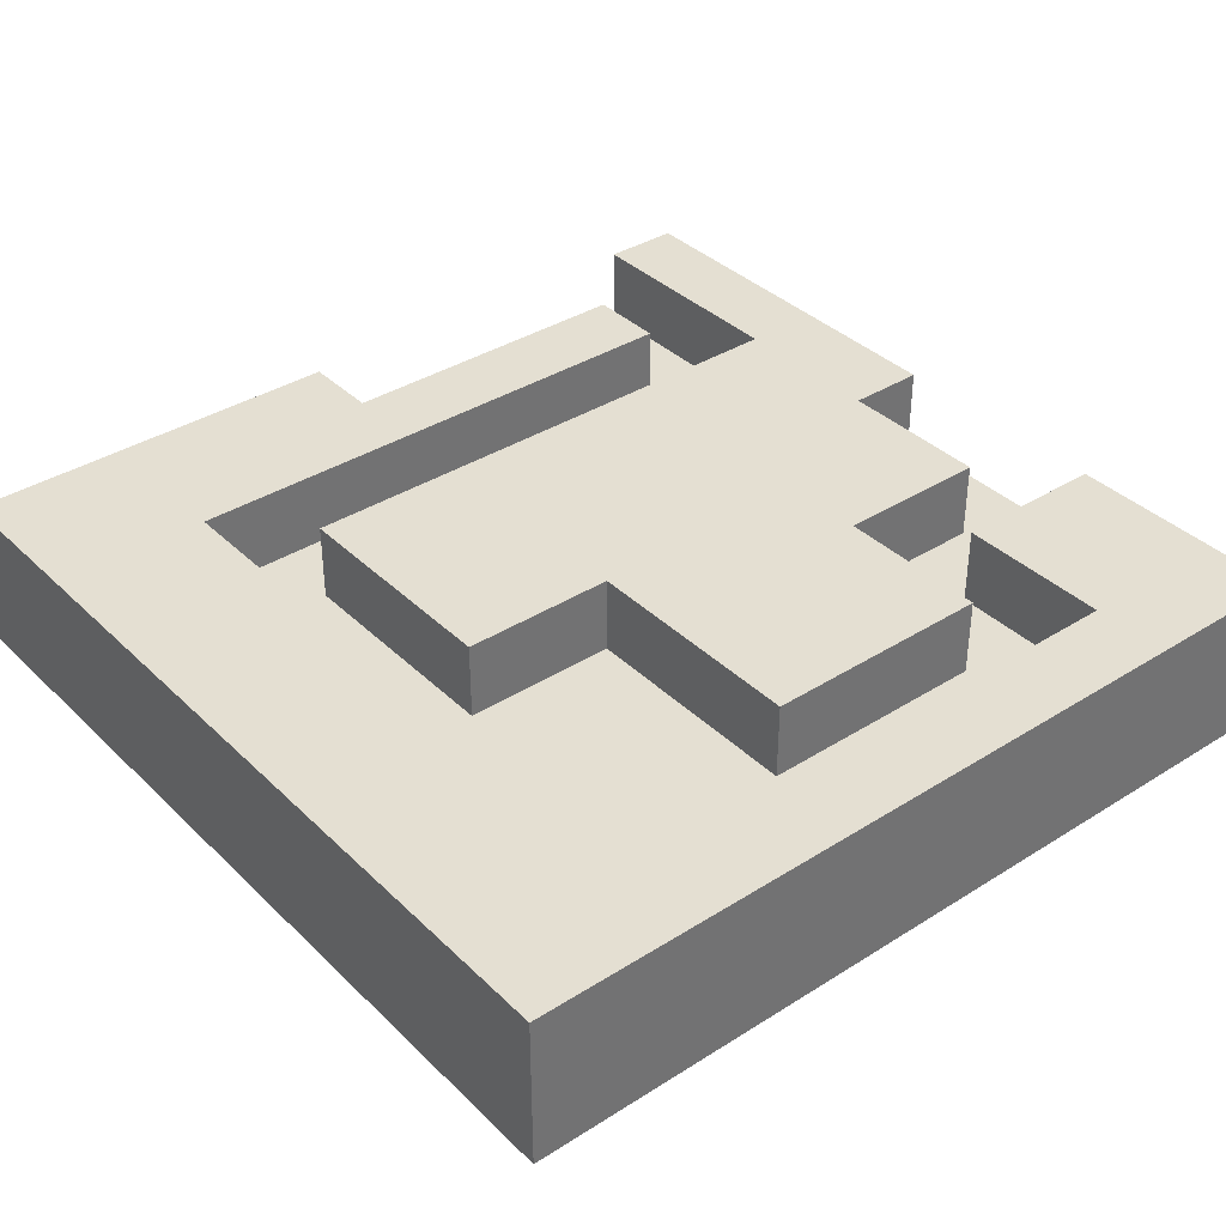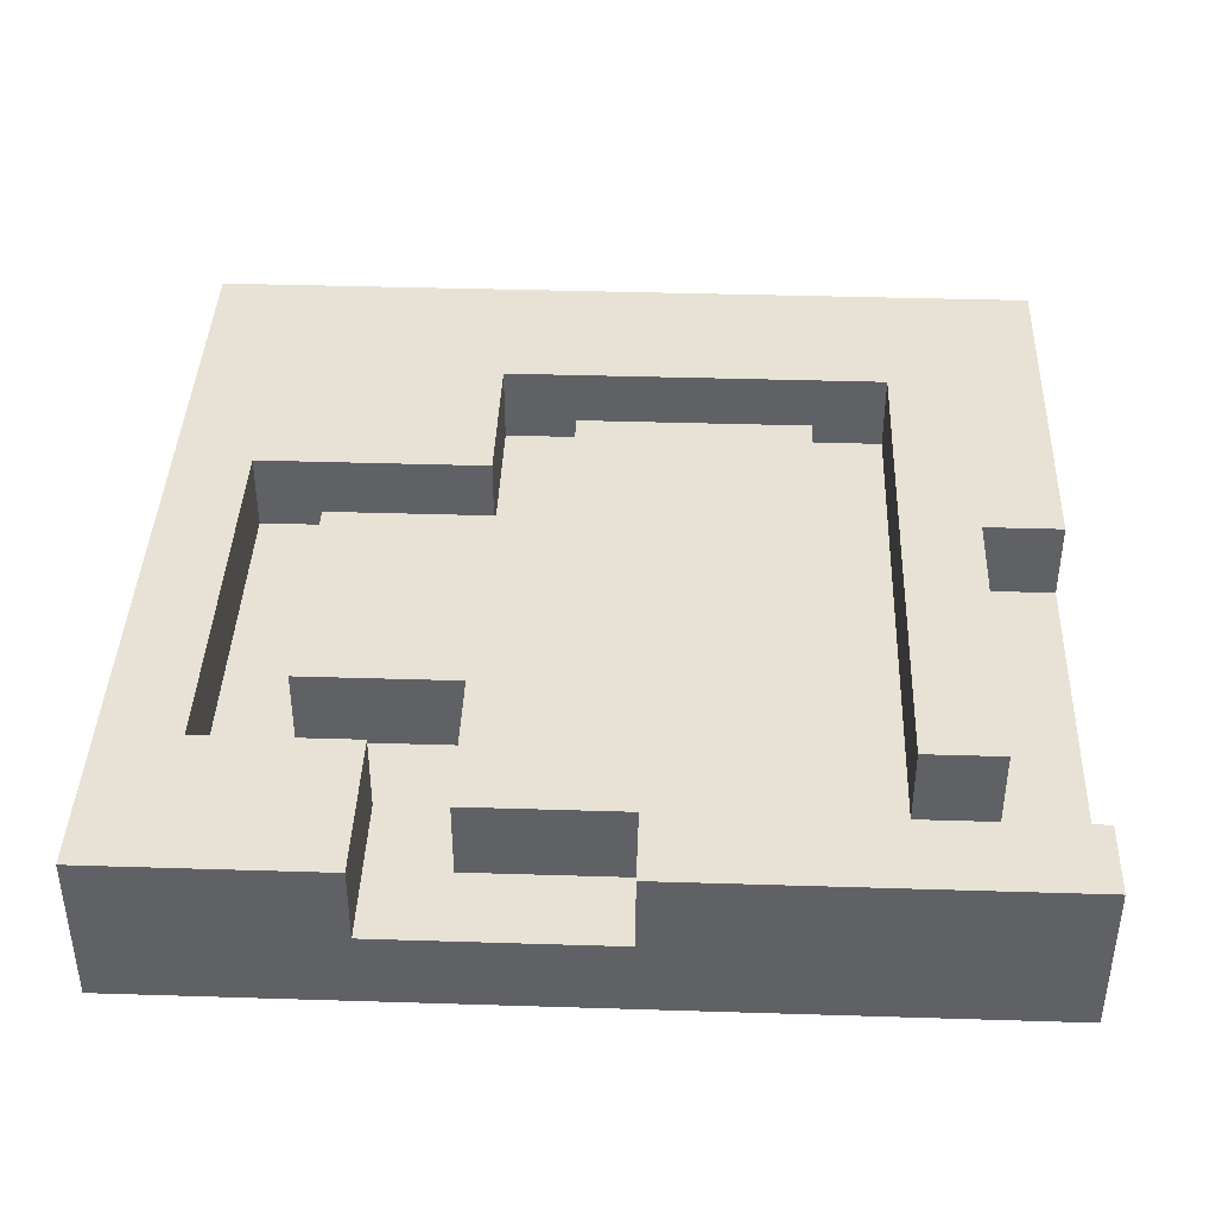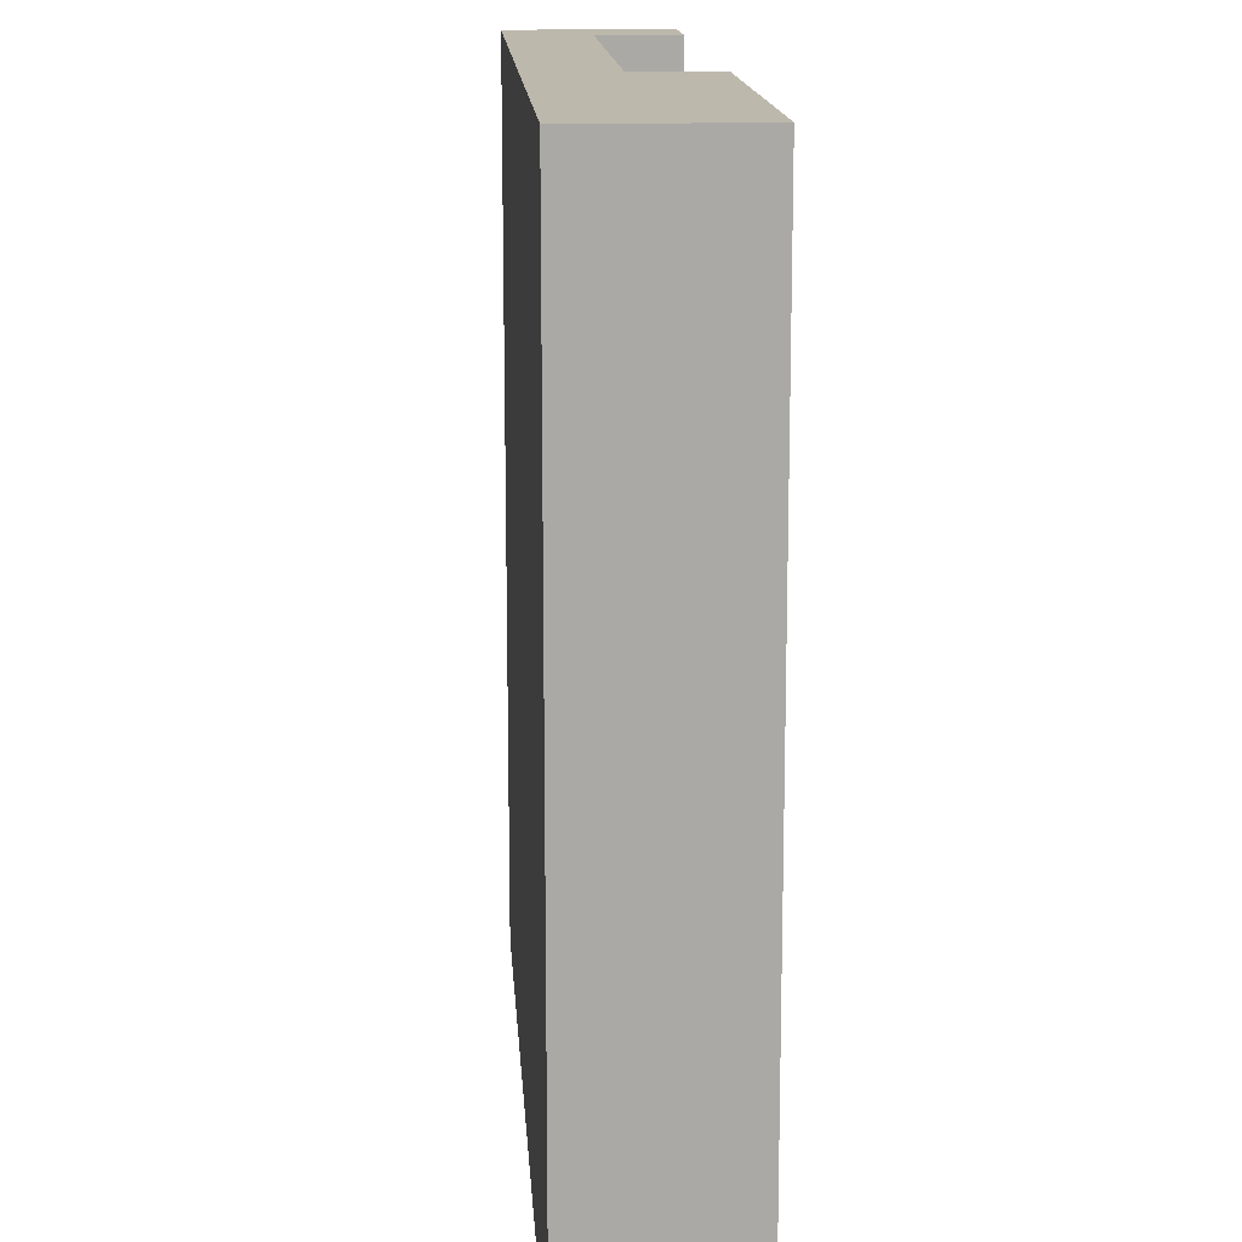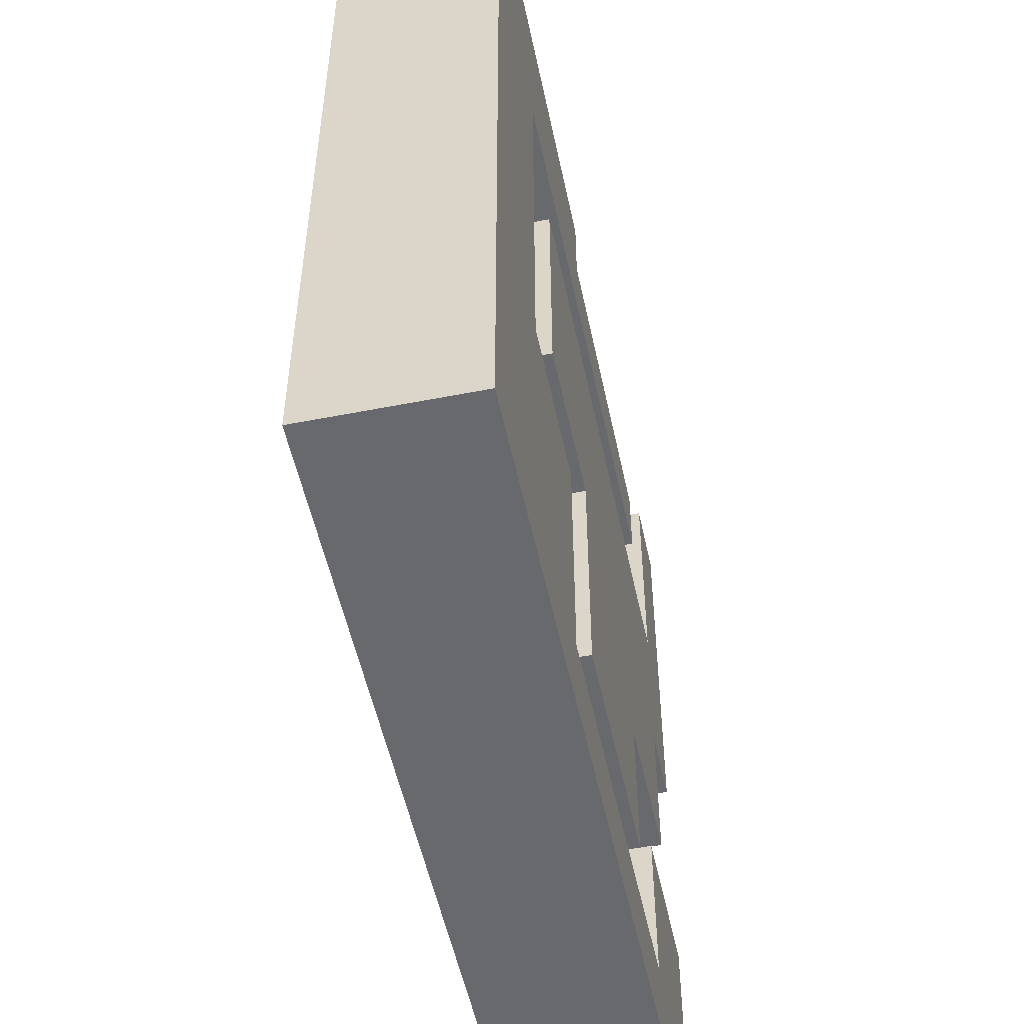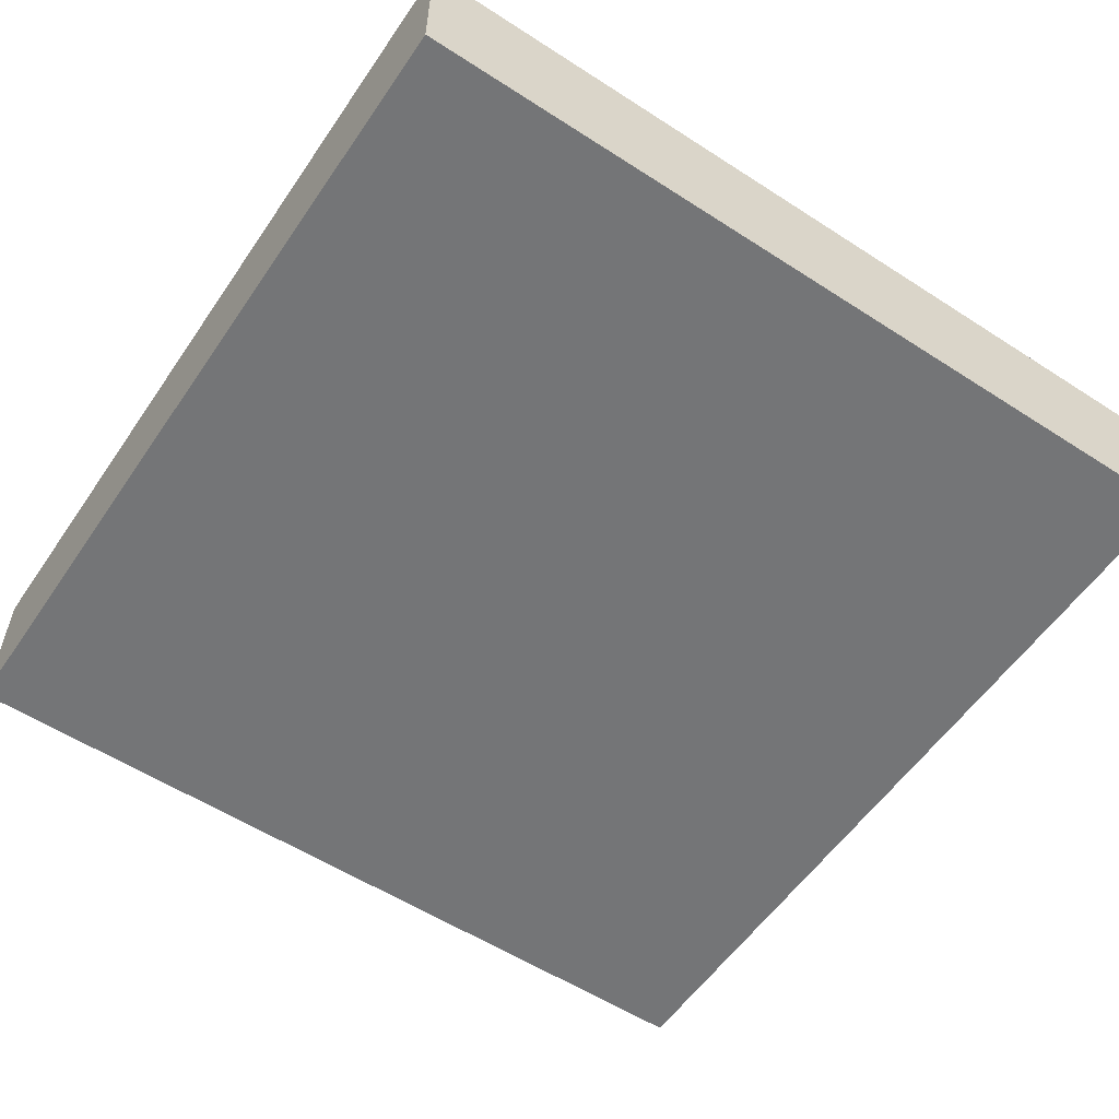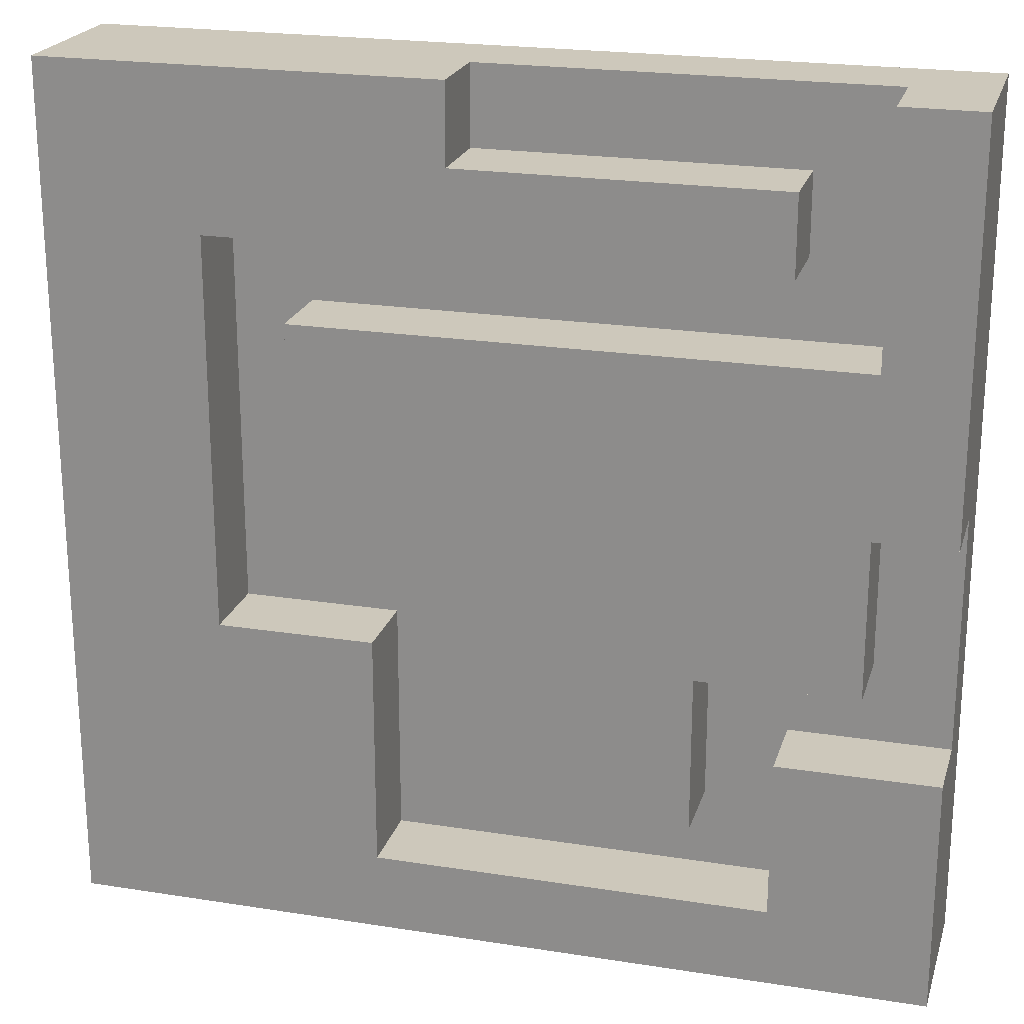
<metadata>
{"format":"obj","ext":"obj","renderer":"f3d","projection":"perspective","resolution":1024,"background":"white","views":[{"elev":37.0,"azim":140.8,"up":"+Y"},{"elev":40.3,"azim":-87.8,"up":"+Y"},{"elev":14.9,"azim":86.2,"up":"+Z"},{"elev":-52.8,"azim":101.9,"up":"+Z"},{"elev":-56.5,"azim":146.0,"up":"+Y"},{"elev":22.0,"azim":-164.6,"up":"+Z"}]}
</metadata>
<code>
o
v -0.55 -0.1 0.55
v -0.55 -0.1 -0.55
v -0.55 0 0.55
v -0.55 0 0.05
v -0.55 0 -0.25
v -0.55 0 -0.55
v -0.55 0.1 0.55
v -0.55 0.1 0.05
v -0.55 0.1 -0.25
v -0.55 0.1 -0.55
v -0.45 0 0.05
v -0.45 0 -0.15
v -0.45 0.1 0.05
v -0.45 0.1 -0.15
v -0.35 0 0.45
v -0.35 0 0.35
v -0.35 0.1 0.45
v -0.35 0.1 0.35
v -0.25 0 -0.15
v -0.25 0 -0.35
v -0.25 0.1 -0.15
v -0.25 0.1 -0.35
v 0.05 0 0.55
v 0.05 0 0.45
v 0.05 0.1 0.55
v 0.05 0.1 0.45
v 0.15 0 -0.15
v 0.15 0 -0.45
v 0.15 0.1 -0.15
v 0.15 0.1 -0.45
v 0.35 0 0.35
v 0.35 0 -0.15
v 0.35 0.1 0.35
v 0.35 0.1 -0.15
v -0.45 0 0.55
v -0.45 0 0.25
v -0.45 0.1 0.55
v -0.45 0.1 0.25
v -0.35 0 -0.25
v -0.35 0 -0.45
v -0.35 0.1 -0.25
v -0.35 0.1 -0.45
v 0.05 0 -0.05
v 0.05 0 -0.35
v 0.05 0.1 -0.05
v 0.05 0.1 -0.35
v 0.25 0 0.25
v 0.25 0 -0.05
v 0.25 0.1 0.25
v 0.25 0.1 -0.05
v 0.55 -0.1 0.55
v 0.55 -0.1 -0.55
v 0.55 0 0.55
v 0.55 0 -0.55
v 0.55 0.1 0.55
v 0.55 0.1 -0.55
v -0.55 -0.1 0.55
v -0.55 0 0.55
v -0.55 0.1 0.55
v -0.45 0 0.55
v -0.45 0.1 0.55
v 0.05 0 0.55
v 0.05 0.1 0.55
v 0.55 -0.1 0.55
v 0.55 0 0.55
v 0.55 0.1 0.55
v -0.35 0 0.45
v -0.35 0.1 0.45
v 0.05 0 0.45
v 0.05 0.1 0.45
v -0.45 0 0.25
v -0.45 0.1 0.25
v 0.25 0 0.25
v 0.25 0.1 0.25
v 0.15 0 -0.15
v 0.15 0.1 -0.15
v 0.35 0 -0.15
v 0.35 0.1 -0.15
v -0.55 0 -0.25
v -0.55 0.1 -0.25
v -0.35 0 -0.25
v -0.35 0.1 -0.25
v -0.35 0 -0.45
v -0.35 0.1 -0.45
v 0.15 0 -0.45
v 0.15 0.1 -0.45
v -0.35 0 0.35
v -0.35 0.1 0.35
v 0.35 0 0.35
v 0.35 0.1 0.35
v -0.55 0 0.05
v -0.55 0.1 0.05
v -0.45 0 0.05
v -0.45 0.1 0.05
v 0.05 0 -0.05
v 0.05 0.1 -0.05
v 0.25 0 -0.05
v 0.25 0.1 -0.05
v -0.45 0 -0.15
v -0.45 0.1 -0.15
v -0.25 0 -0.15
v -0.25 0.1 -0.15
v -0.25 0 -0.35
v -0.25 0.1 -0.35
v 0.05 0 -0.35
v 0.05 0.1 -0.35
v -0.55 -0.1 -0.55
v -0.55 0 -0.55
v -0.55 0.1 -0.55
v 0.55 -0.1 -0.55
v 0.55 0 -0.55
v 0.55 0.1 -0.55
v -0.55 -0.1 0.55
v 0.55 -0.1 0.55
v -0.55 -0.1 -0.55
v 0.55 -0.1 -0.55
v -0.45 0 0.55
v 0.05 0 0.55
v -0.35 0 0.45
v 0.05 0 0.45
v -0.35 0 0.35
v 0.35 0 0.35
v -0.45 0 0.25
v 0.25 0 0.25
v -0.55 0 0.05
v -0.45 0 0.05
v 0.05 0 -0.05
v 0.25 0 -0.05
v -0.45 0 -0.15
v -0.25 0 -0.15
v 0.15 0 -0.15
v 0.35 0 -0.15
v -0.55 0 -0.25
v -0.35 0 -0.25
v -0.25 0 -0.35
v 0.05 0 -0.35
v -0.35 0 -0.45
v 0.15 0 -0.45
v -0.55 0.1 0.55
v -0.45 0.1 0.55
v 0.05 0.1 0.55
v 0.55 0.1 0.55
v -0.35 0.1 0.45
v 0.05 0.1 0.45
v -0.35 0.1 0.35
v 0.35 0.1 0.35
v -0.45 0.1 0.25
v 0.25 0.1 0.25
v -0.55 0.1 0.05
v -0.45 0.1 0.05
v 0.05 0.1 -0.05
v 0.25 0.1 -0.05
v -0.45 0.1 -0.15
v -0.25 0.1 -0.15
v 0.15 0.1 -0.15
v 0.35 0.1 -0.15
v -0.55 0.1 -0.25
v -0.35 0.1 -0.25
v -0.25 0.1 -0.35
v 0.05 0.1 -0.35
v -0.35 0.1 -0.45
v 0.15 0.1 -0.45
v -0.55 0.1 -0.55
v 0.55 0.1 -0.55
f 3 2 1
f 4 2 3
f 5 2 4
f 6 2 5
f 7 4 3
f 8 4 7
f 9 6 5
f 10 6 9
f 13 12 11
f 14 12 13
f 17 16 15
f 18 16 17
f 21 20 19
f 22 20 21
f 25 24 23
f 26 24 25
f 29 28 27
f 30 28 29
f 33 32 31
f 34 32 33
f 35 36 37
f 37 36 38
f 39 40 41
f 41 40 42
f 43 44 45
f 45 44 46
f 47 48 49
f 49 48 50
f 51 52 53
f 53 52 54
f 53 54 55
f 55 54 56
f 60 58 57
f 60 59 58
f 61 59 60
f 62 60 57
f 64 62 57
f 65 63 62
f 65 62 64
f 66 63 65
f 69 68 67
f 70 68 69
f 73 72 71
f 74 72 73
f 77 76 75
f 78 76 77
f 81 80 79
f 82 80 81
f 85 84 83
f 86 84 85
f 87 88 89
f 89 88 90
f 91 92 93
f 93 92 94
f 95 96 97
f 97 96 98
f 99 100 101
f 101 100 102
f 103 104 105
f 105 104 106
f 107 108 110
f 108 109 111
f 110 108 111
f 111 109 112
f 115 114 113
f 116 114 115
f 117 118 119
f 119 118 120
f 117 119 121
f 117 121 123
f 121 122 123
f 123 122 124
f 124 122 128
f 125 126 129
f 127 128 131
f 128 122 132
f 131 128 132
f 129 130 133
f 125 129 133
f 133 130 134
f 134 130 135
f 127 131 136
f 134 135 137
f 135 136 137
f 136 131 138
f 137 136 138
f 141 142 144
f 143 144 145
f 144 142 146
f 145 144 146
f 139 140 147
f 139 147 149
f 147 148 149
f 149 148 150
f 150 148 151
f 151 148 152
f 150 151 153
f 153 151 154
f 146 142 156
f 154 151 159
f 159 151 160
f 157 158 161
f 155 156 162
f 157 161 163
f 161 162 163
f 162 156 164
f 163 162 164
f 156 142 164

</code>
